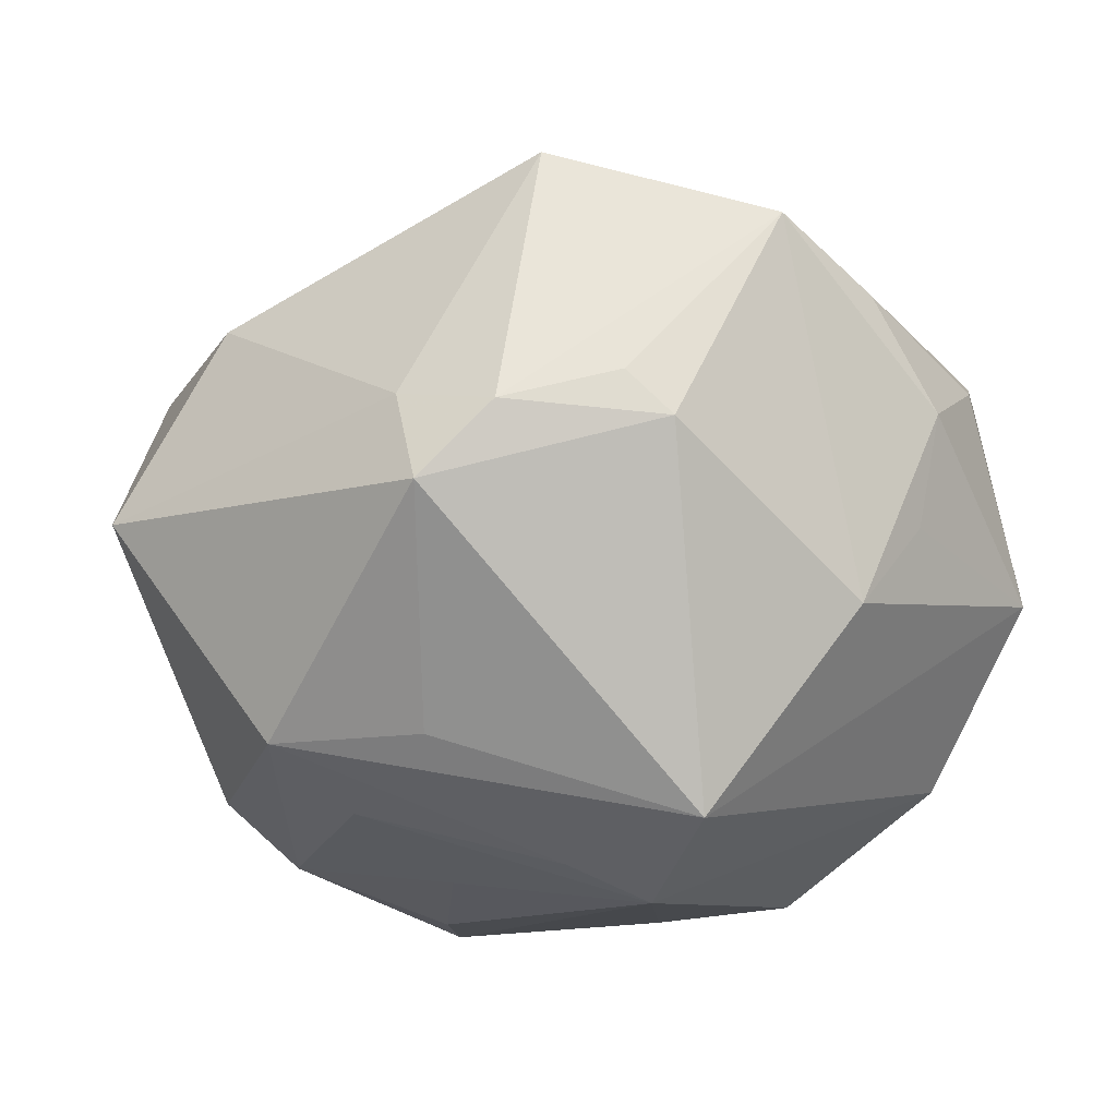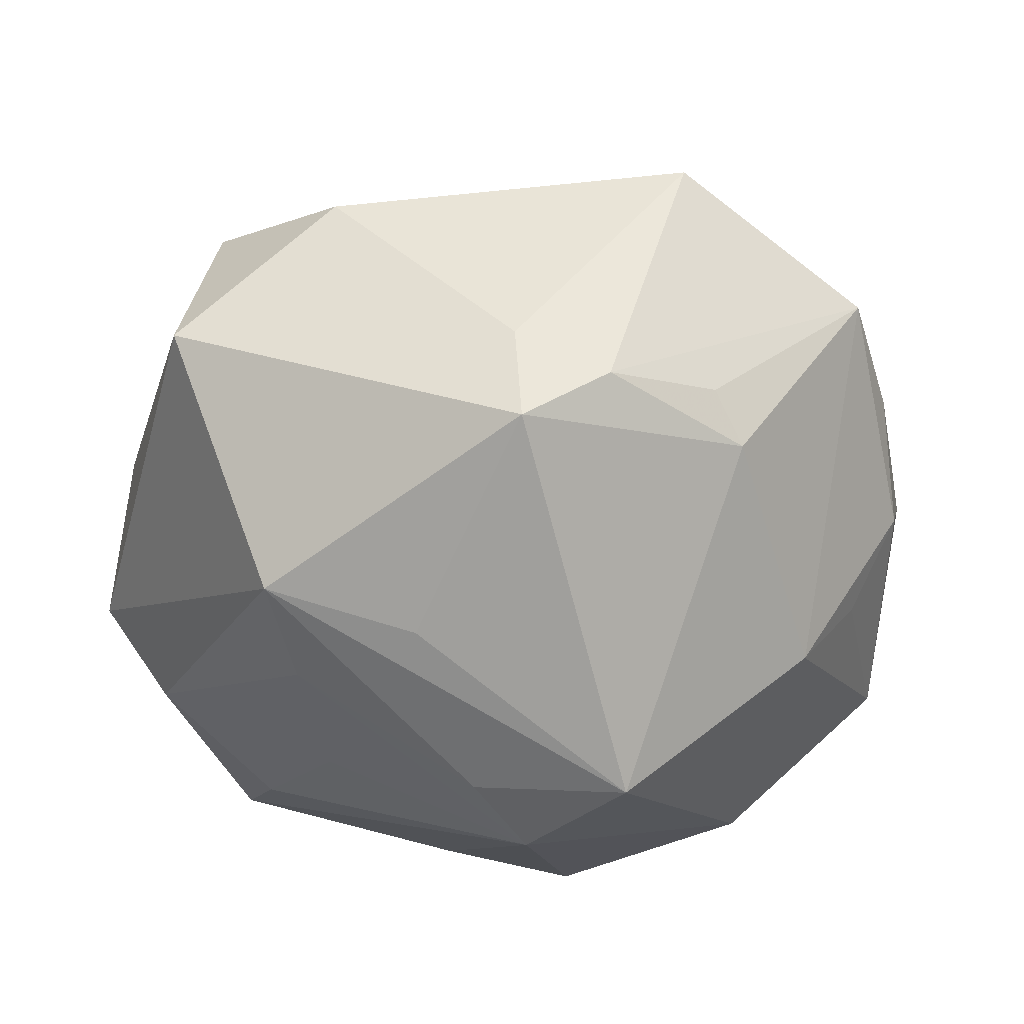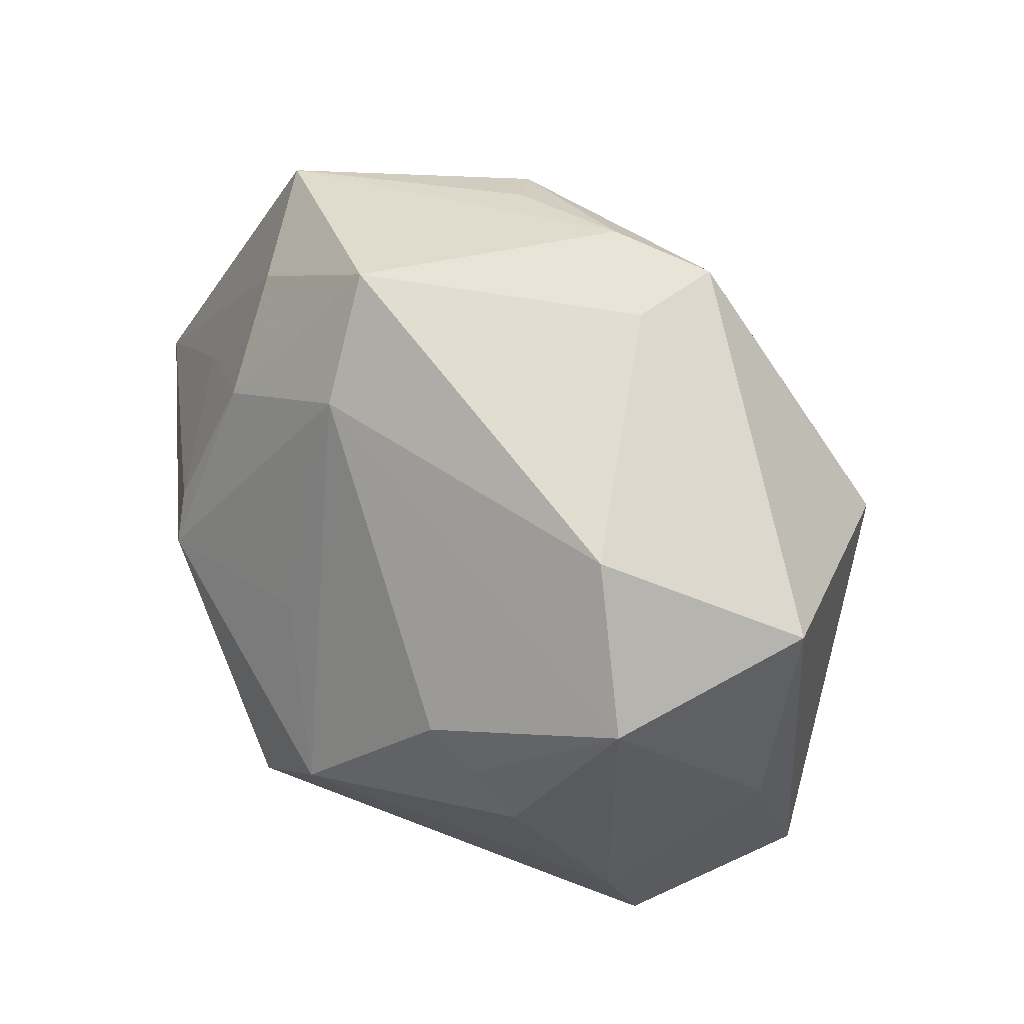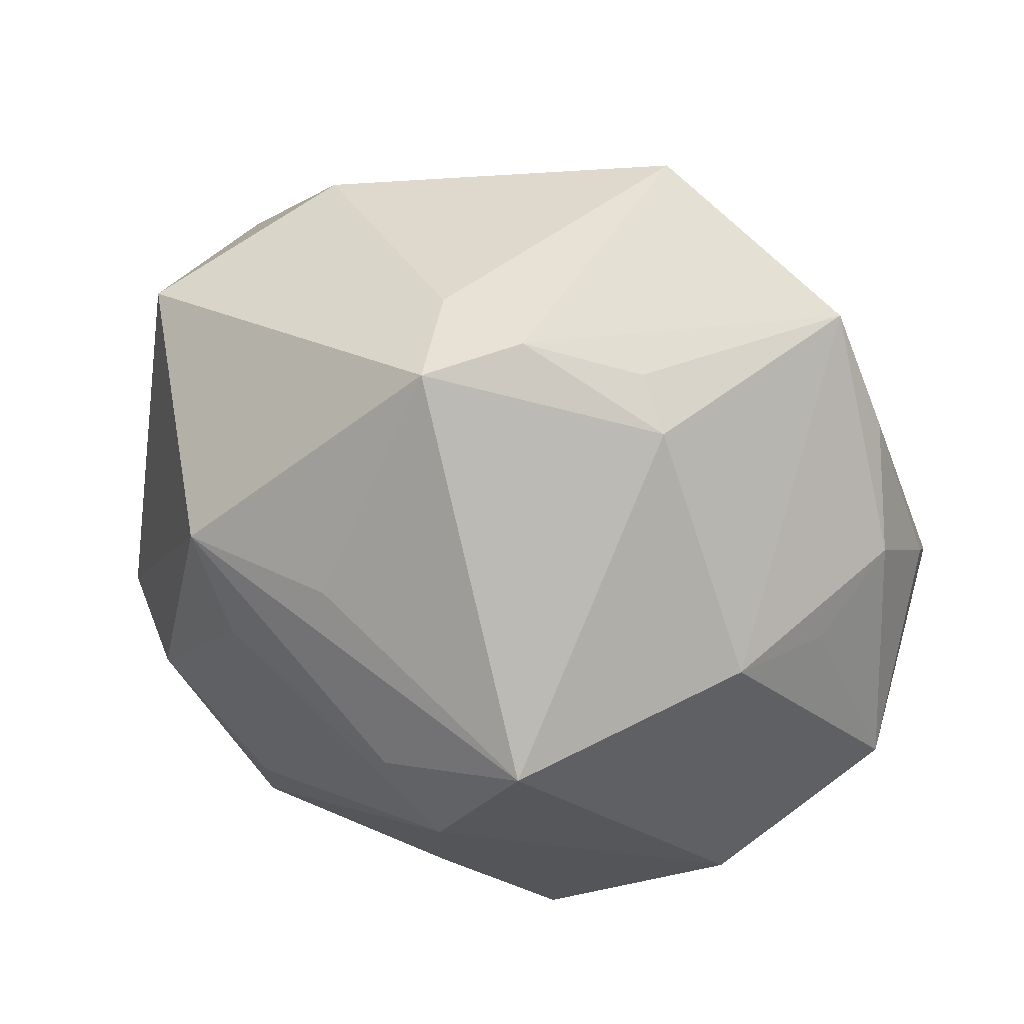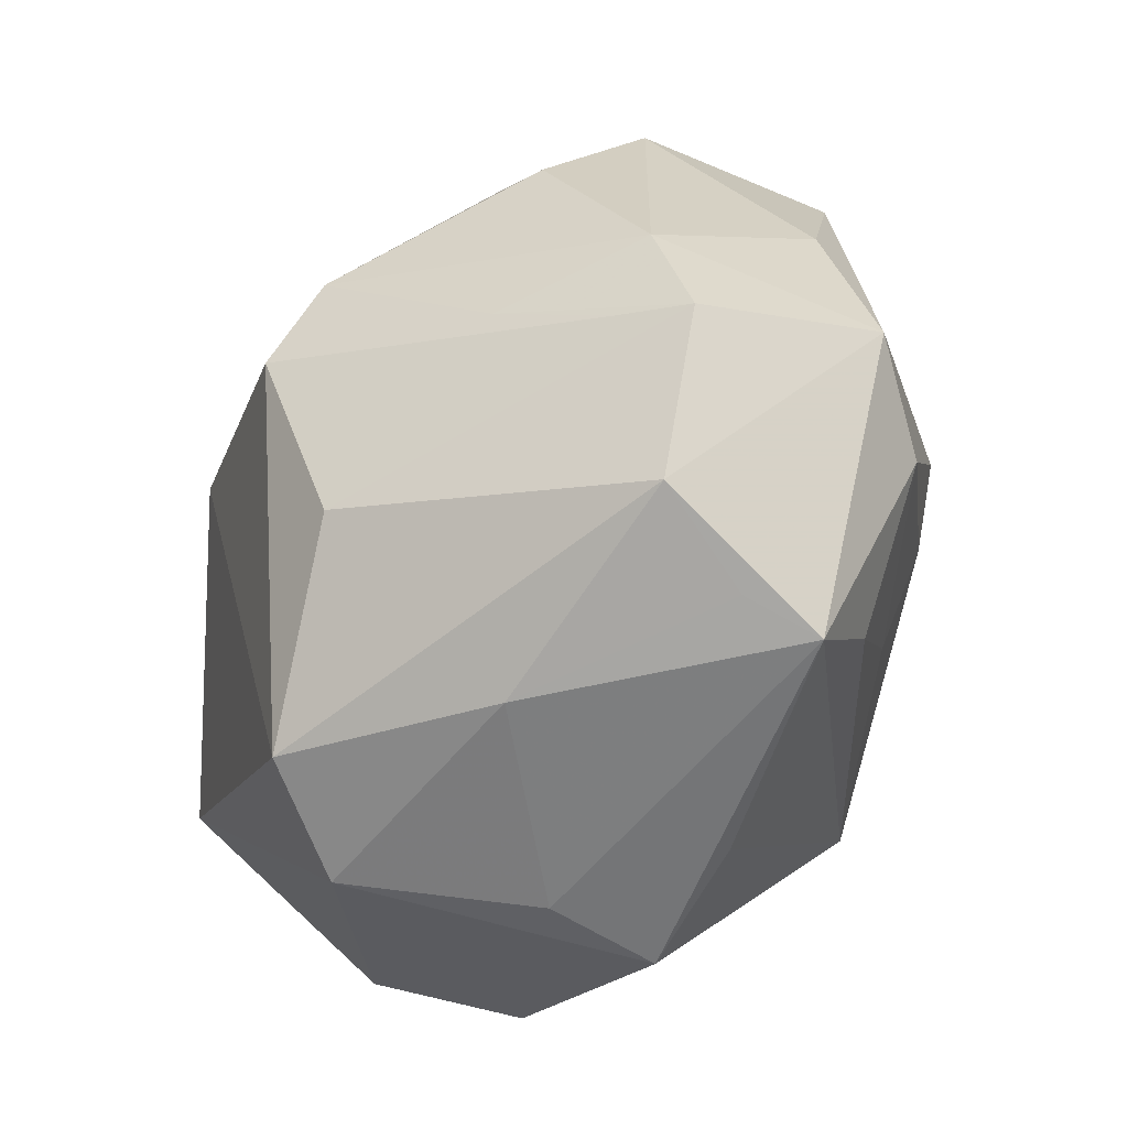
<metadata>
{"format":"obj","ext":"obj","renderer":"f3d","projection":"perspective","resolution":1024,"background":"white","views":[{"elev":-52.2,"azim":-158.4,"up":"+Z"},{"elev":-52.2,"azim":174.7,"up":"+Z"},{"elev":65.4,"azim":52.6,"up":"+Y"},{"elev":33.3,"azim":-163.0,"up":"+Y"},{"elev":-56.9,"azim":56.0,"up":"+Y"}]}
</metadata>
<code>
v -0.01199 -0.0351 0.02389
v -0.03029 0.0166 0.01846
v -0.03196 0.003642 -0.02341
v 0.02242 0.03787 0.006062
v 0.002837 0.03723 -0.01466
v -0.03538 0.03283 0.001966
v -0.009907 -0.03912 -0.005235
v -0.02176 0.02808 -0.01899
v 0.03163 0.01349 0.02374
v 0.0391 -0.005222 0.01645
v 0.02655 0.01265 -0.02898
v 0.04578 -0.01261 -0.004773
v -0.02951 -0.03037 -0.01504
v 0.02271 0.000879 -0.02872
v 0.03828 0.02885 -0.007763
v -0.008304 0.03722 0.01674
v -0.04591 0.002779 0.005745
v -0.01982 0.01365 0.03004
v 0.02071 0.02021 0.02615
v -0.04054 0.02047 0.00196
v 0.003078 -0.007139 -0.0357
v -0.003184 -0.01434 -0.03664
v 0.02561 -0.008983 0.02514
v -0.0002704 0.01738 0.02917
v -0.01848 0.03246 -0.01547
v -0.01261 -0.003092 -0.03919
v 0.0125 0.005377 0.03665
v -0.01485 0.04467 0.00764
v 0.02822 -0.03815 -0.008559
v 0.001862 0.03415 -0.02482
v -0.0432 0.00871 -0.004267
v -0.02689 0.0322 0.01187
v 0.01064 0.01073 -0.03207
v 0.03818 -0.01668 -0.01401
v 0.02548 -0.02857 -0.01626
v 0.03119 -0.03266 0.01042
v 0.03505 0.02769 0.01333
v 0.04062 -0.01781 0.01314
v -0.04519 -0.004162 0.01648
v 0.006199 -0.00312 0.03877
v -0.01042 -0.03848 -0.01765
v -0.01958 -0.03781 0.01274
v 0.006863 -0.03806 0.01081
v 0.03472 -0.01548 0.01751
v -0.01706 0.0101 0.03319
v 0.02713 -0.0364 -0.0006193
v 0.01869 -0.01485 -0.02519
v -0.006992 0.03621 -0.01919
v -0.03844 0.002459 -0.01314
v -0.04457 -0.01692 -0.006068
v 0.005793 -0.02176 0.03029
v 0.04337 0.005821 -0.0005631
v 0.003799 -0.03694 -0.01617
v 0.026 0.017 0.02503
v -0.02017 0.02703 0.02155
f 36 29 12
f 26 13 50
f 50 39 17
f 50 13 42
f 42 39 50
f 7 43 42
f 29 43 7
f 29 7 41
f 42 13 41
f 41 7 42
f 26 8 30
f 1 39 42
f 42 43 1
f 43 36 1
f 45 1 40
f 39 1 45
f 12 29 34
f 46 43 29
f 29 36 46
f 46 36 43
f 15 4 37
f 38 36 12
f 26 21 22
f 22 13 26
f 22 41 13
f 3 6 8
f 3 8 26
f 26 50 3
f 5 4 15
f 15 30 5
f 28 4 5
f 48 30 8
f 48 6 28
f 28 5 48
f 48 5 30
f 40 1 51
f 51 1 36
f 36 38 51
f 9 37 54
f 39 45 18
f 11 15 12
f 12 34 11
f 11 30 15
f 11 21 26
f 16 4 28
f 16 37 4
f 12 15 52
f 15 37 52
f 10 37 9
f 10 52 37
f 10 38 12
f 12 52 10
f 29 41 53
f 53 22 29
f 41 22 53
f 35 34 29
f 29 22 35
f 34 35 47
f 47 35 22
f 31 50 17
f 6 3 31
f 8 6 25
f 25 48 8
f 6 48 25
f 32 6 39
f 28 6 32
f 26 30 33
f 33 11 26
f 30 11 33
f 19 54 37
f 37 16 19
f 27 10 9
f 9 54 27
f 54 19 27
f 27 45 40
f 27 19 16
f 14 11 34
f 34 47 14
f 21 11 14
f 14 22 21
f 14 47 22
f 49 3 50
f 50 31 49
f 49 31 3
f 20 31 17
f 6 31 20
f 17 39 20
f 39 6 20
f 39 18 2
f 2 32 39
f 40 51 44
f 44 51 38
f 38 10 23
f 10 27 23
f 23 44 38
f 23 27 40
f 40 44 23
f 24 16 45
f 45 27 24
f 24 27 16
f 55 2 18
f 32 2 55
f 55 18 45
f 45 16 55
f 55 16 28
f 28 32 55

</code>
